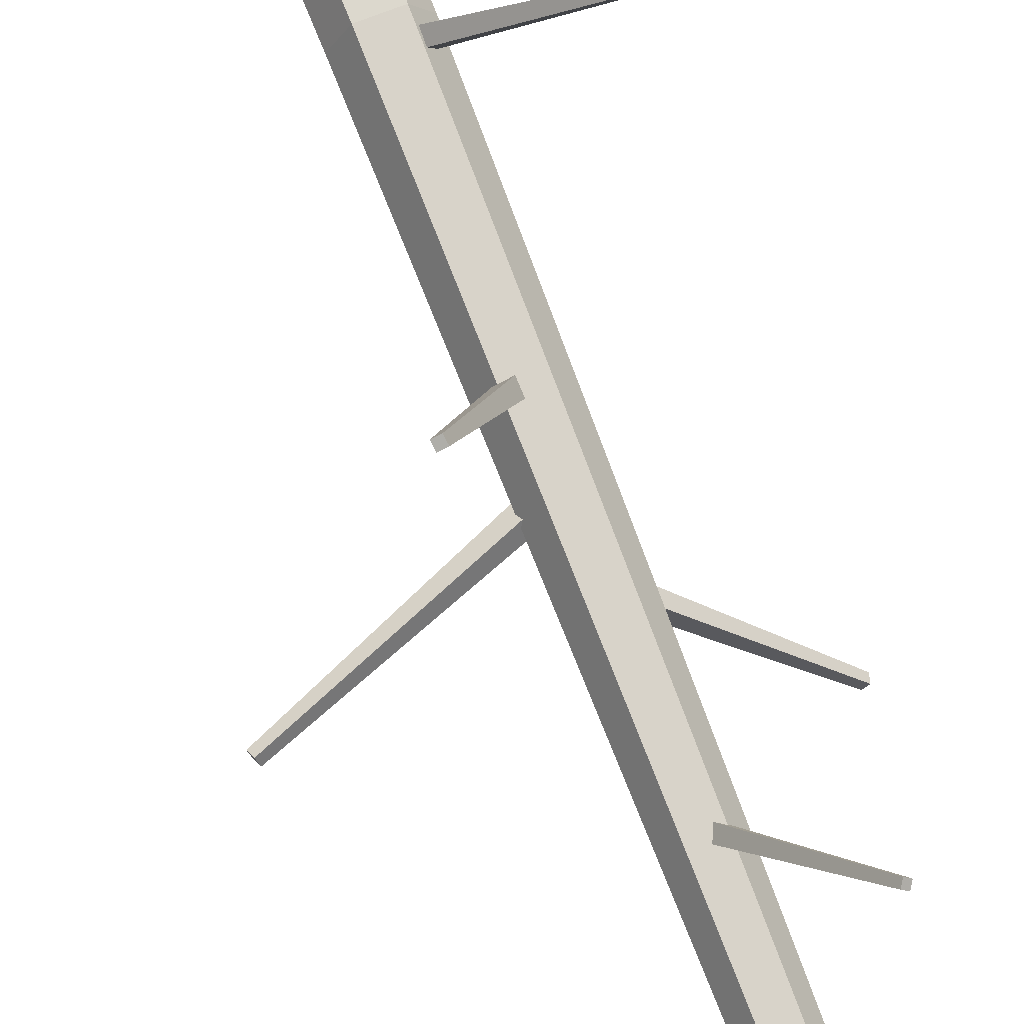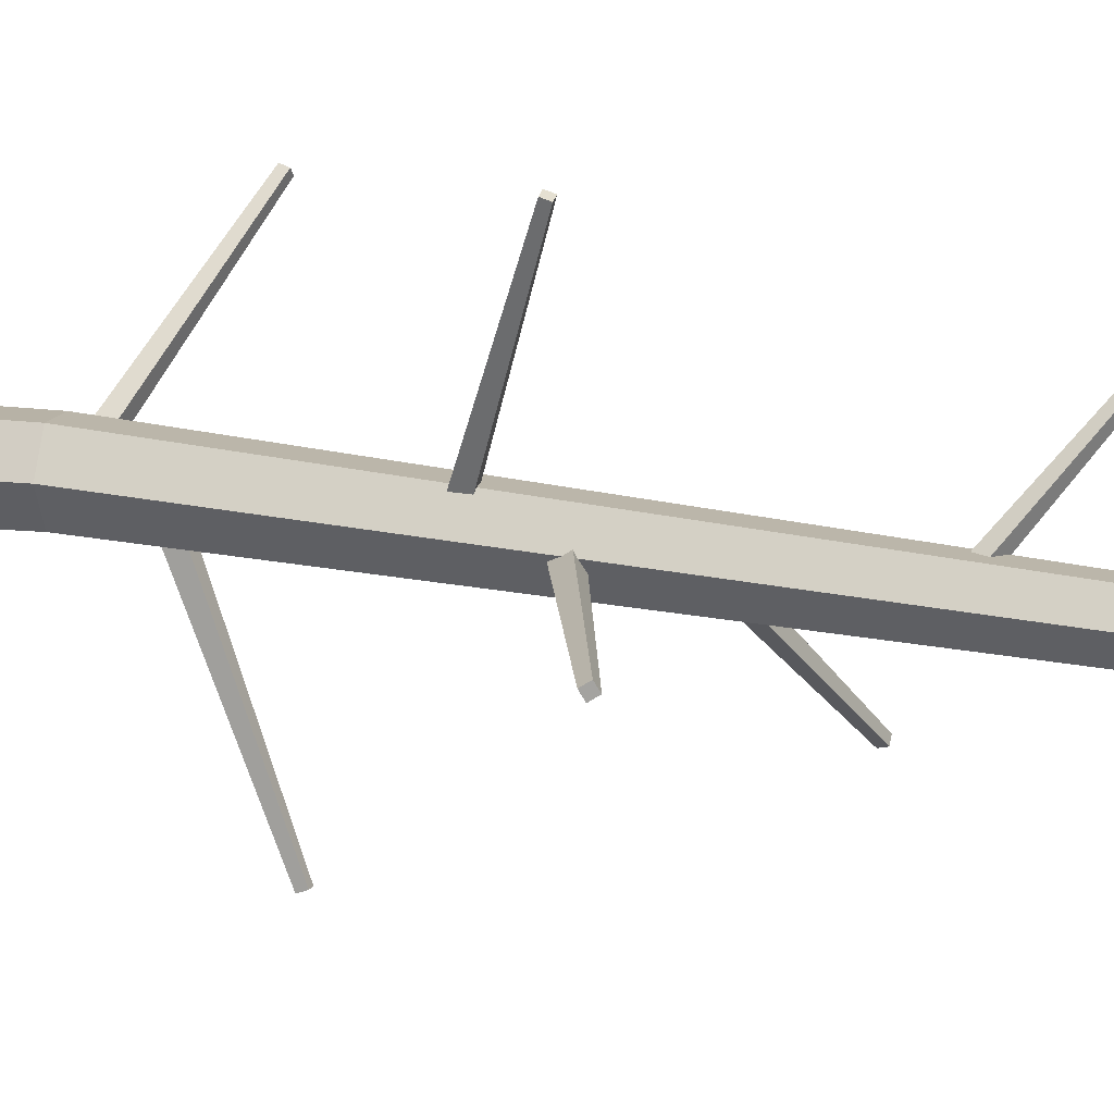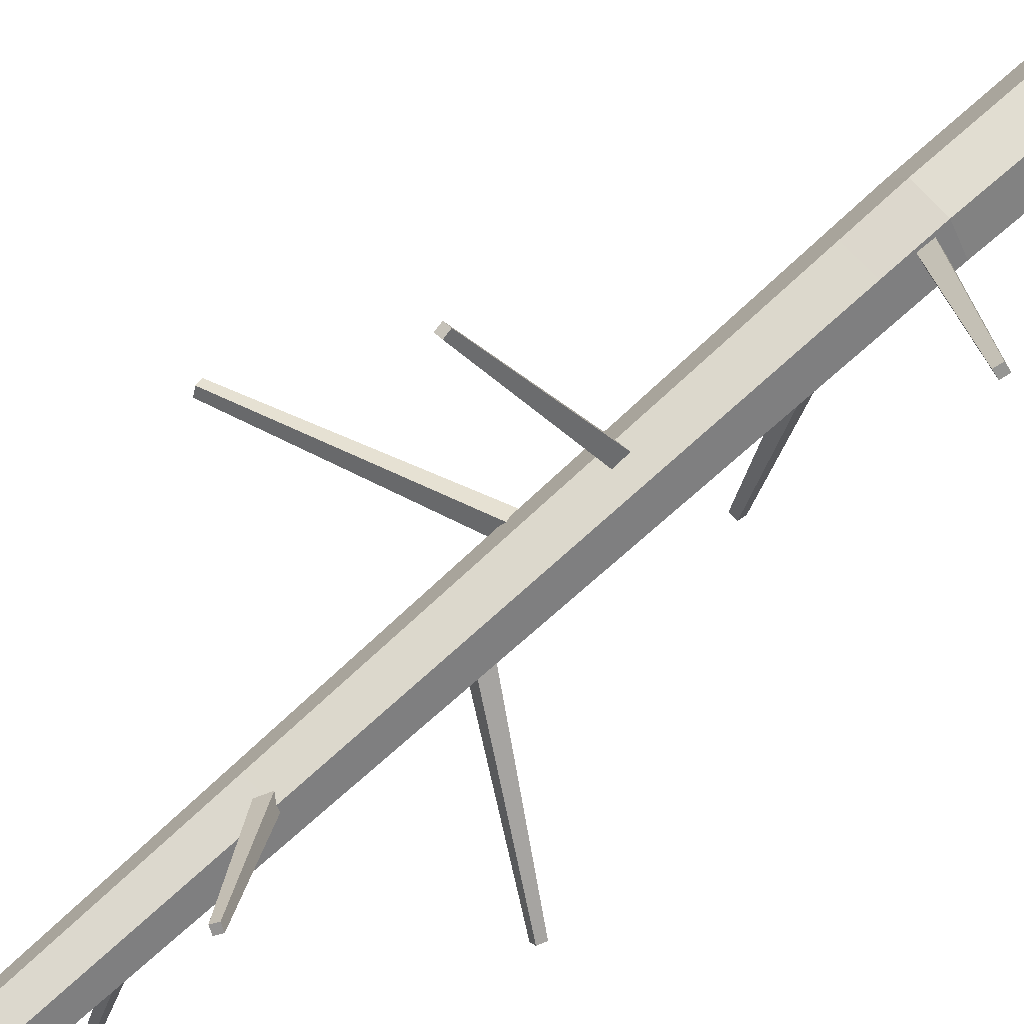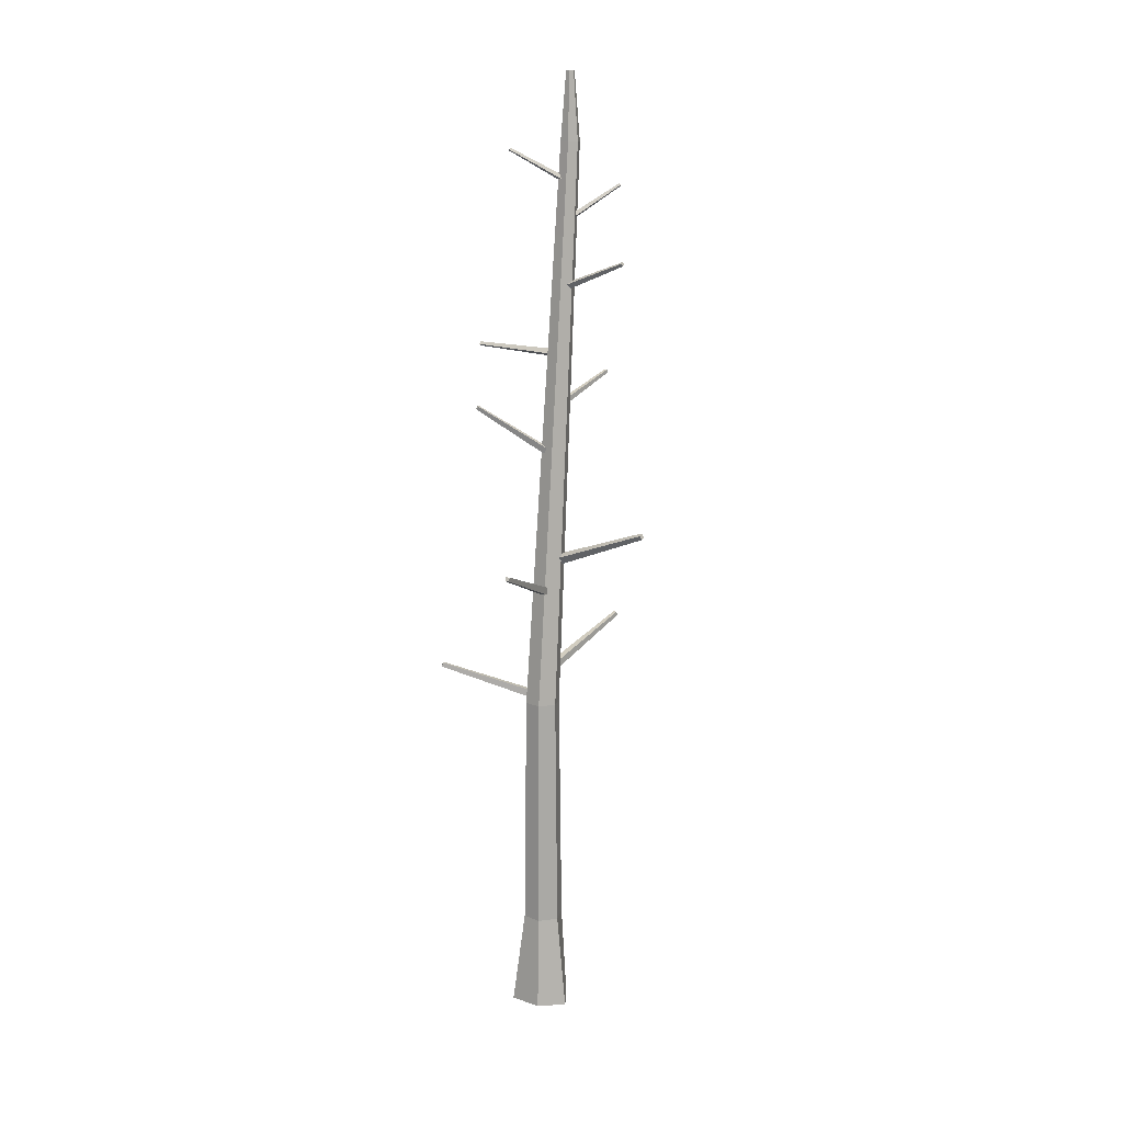
<metadata>
{"format":"obj","ext":"obj","renderer":"f3d","projection":"perspective","resolution":1024,"background":"white","views":[{"elev":72.0,"azim":158.9,"up":"+Z"},{"elev":12.0,"azim":107.7,"up":"+Z"},{"elev":68.4,"azim":-132.0,"up":"+Z"},{"elev":14.2,"azim":43.0,"up":"+Y"}]}
</metadata>
<code>
o Tree5_1.001_Cube.039
v 11.19 4.565 -3.944
v 11.21 4.666 -3.972
v 11.27 4.565 -3.873
v 11.29 4.666 -3.901
v 10.25 5.131 -2.842
v 10.26 5.185 -2.857
v 10.29 5.131 -2.804
v 10.31 5.185 -2.819
v 11.28 11.98 -4.39
v 11.28 11.93 -4.351
v 11.23 11.95 -4.418
v 11.23 11.9 -4.378
v 10.72 12.38 -3.841
v 10.72 12.36 -3.821
v 10.69 12.37 -3.856
v 10.69 12.34 -3.835
v 10.89 -0.0877 -3.889
v 11 4.561 -3.891
v 11.07 -0.0877 -4.204
v 11.13 4.561 -4.106
v 11.43 -0.0877 -4.205
v 11.37 4.561 -4.107
v 11.7 -0.0877 -3.893
v 11.5 4.561 -3.893
v 11.43 -0.0877 -3.577
v 11.38 4.561 -3.679
v 10.99 -0.08526 -3.52
v 11.13 4.561 -3.678
v 11.18 12.46 -4.589
v 11.11 12.46 -4.469
v 11.32 12.46 -4.59
v 11.39 12.46 -4.47
v 11.32 12.46 -4.35
v 11.18 12.46 -4.349
v 11.22 13.4 -4.522
v 11.19 13.4 -4.469
v 11.28 13.4 -4.522
v 11.31 13.4 -4.47
v 11.28 13.4 -4.417
v 11.22 13.4 -4.417
v 10.97 1.246 -3.891
v 11.11 1.246 -4.139
v 11.39 1.246 -4.14
v 11.54 1.246 -3.893
v 11.4 1.246 -3.645
v 11.11 1.246 -3.644
v 11.3 4.965 -4.046
v 11.3 5.066 -4.008
v 11.2 4.965 -4.046
v 11.2 5.066 -4.008
v 11.27 5.532 -5.492
v 11.27 5.586 -5.472
v 11.22 5.532 -5.491
v 11.22 5.586 -5.471
v 11.29 8.773 -4.15
v 11.29 8.85 -4.122
v 11.21 8.773 -4.15
v 11.21 8.85 -4.121
v 11.27 9.205 -5.252
v 11.27 9.246 -5.237
v 11.22 9.205 -5.252
v 11.22 9.246 -5.237
v 11.33 7.012 -4.004
v 11.35 7.112 -3.978
v 11.25 7.012 -3.927
v 11.28 7.112 -3.901
v 10.27 7.578 -4.994
v 10.29 7.632 -4.98
v 10.23 7.578 -4.953
v 10.25 7.632 -4.939
v 11.21 8.104 -4.17
v 11.26 8.179 -4.199
v 11.28 8.08 -4.111
v 11.33 8.155 -4.14
v 10.67 8.869 -3.183
v 10.69 8.909 -3.199
v 10.71 8.857 -3.152
v 10.73 8.896 -3.167
v 11.23 6.132 -3.942
v 11.22 6.233 -3.977
v 11.33 6.132 -3.982
v 11.32 6.233 -4.017
v 11.78 6.699 -2.605
v 11.77 6.752 -2.624
v 11.83 6.699 -2.626
v 11.83 6.752 -2.645
v 11.19 10.4 -4.286
v 11.17 10.46 -4.244
v 11.17 10.43 -4.356
v 11.15 10.5 -4.314
v 12.28 10.84 -4.402
v 12.27 10.87 -4.38
v 12.27 10.86 -4.439
v 12.26 10.89 -4.417
v 11.23 6.517 -4.051
v 11.2 6.616 -3.99
v 11.2 6.572 -4.154
v 11.17 6.67 -4.093
v 12.83 7.163 -4.221
v 12.81 7.216 -4.188
v 12.81 7.192 -4.276
v 12.79 7.245 -4.243
v 11.22 9.598 -4.274
v 11.25 9.64 -4.209
v 11.23 9.528 -4.232
v 11.26 9.57 -4.168
v 10.13 9.667 -3.831
v 10.14 9.69 -3.797
v 10.13 9.63 -3.809
v 10.15 9.652 -3.775
v 11.28 11.44 -4.342
v 11.24 11.42 -4.385
v 11.32 11.4 -4.348
v 11.29 11.37 -4.392
v 11.71 11.9 -4.964
v 11.69 11.89 -4.988
v 11.73 11.87 -4.968
v 11.71 11.86 -4.991
f 1 2 4 3
f 3 4 8 7
f 7 8 6 5
f 5 6 2 1
f 3 7 5 1
f 8 4 2 6
f 9 10 12 11
f 11 12 16 15
f 15 16 14 13
f 13 14 10 9
f 11 15 13 9
f 16 12 10 14
f 41 18 20 42
f 42 20 22 43
f 43 22 24 44
f 44 24 26 45
f 26 24 32 33
f 45 26 28 46
f 46 28 18 41
f 17 19 21 23 25 27
f 34 33 39 40
f 22 20 29 31
f 28 26 33 34
f 20 18 30 29
f 24 22 31 32
f 18 28 34 30
f 35 36 40 39 38 37
f 32 31 37 38
f 29 30 36 35
f 30 34 40 36
f 33 32 38 39
f 31 29 35 37
f 27 46 41 17
f 25 45 46 27
f 23 44 45 25
f 21 43 44 23
f 19 42 43 21
f 17 41 42 19
f 47 48 50 49
f 49 50 54 53
f 53 54 52 51
f 51 52 48 47
f 49 53 51 47
f 54 50 48 52
f 55 56 58 57
f 57 58 62 61
f 61 62 60 59
f 59 60 56 55
f 57 61 59 55
f 62 58 56 60
f 63 64 66 65
f 65 66 70 69
f 69 70 68 67
f 67 68 64 63
f 65 69 67 63
f 70 66 64 68
f 71 72 74 73
f 73 74 78 77
f 77 78 76 75
f 75 76 72 71
f 73 77 75 71
f 78 74 72 76
f 79 80 82 81
f 81 82 86 85
f 85 86 84 83
f 83 84 80 79
f 81 85 83 79
f 86 82 80 84
f 87 88 90 89
f 89 90 94 93
f 93 94 92 91
f 91 92 88 87
f 89 93 91 87
f 94 90 88 92
f 95 96 98 97
f 97 98 102 101
f 101 102 100 99
f 99 100 96 95
f 97 101 99 95
f 102 98 96 100
f 103 104 106 105
f 105 106 110 109
f 109 110 108 107
f 107 108 104 103
f 105 109 107 103
f 110 106 104 108
f 111 112 114 113
f 113 114 118 117
f 117 118 116 115
f 115 116 112 111
f 113 117 115 111
f 118 114 112 116

</code>
